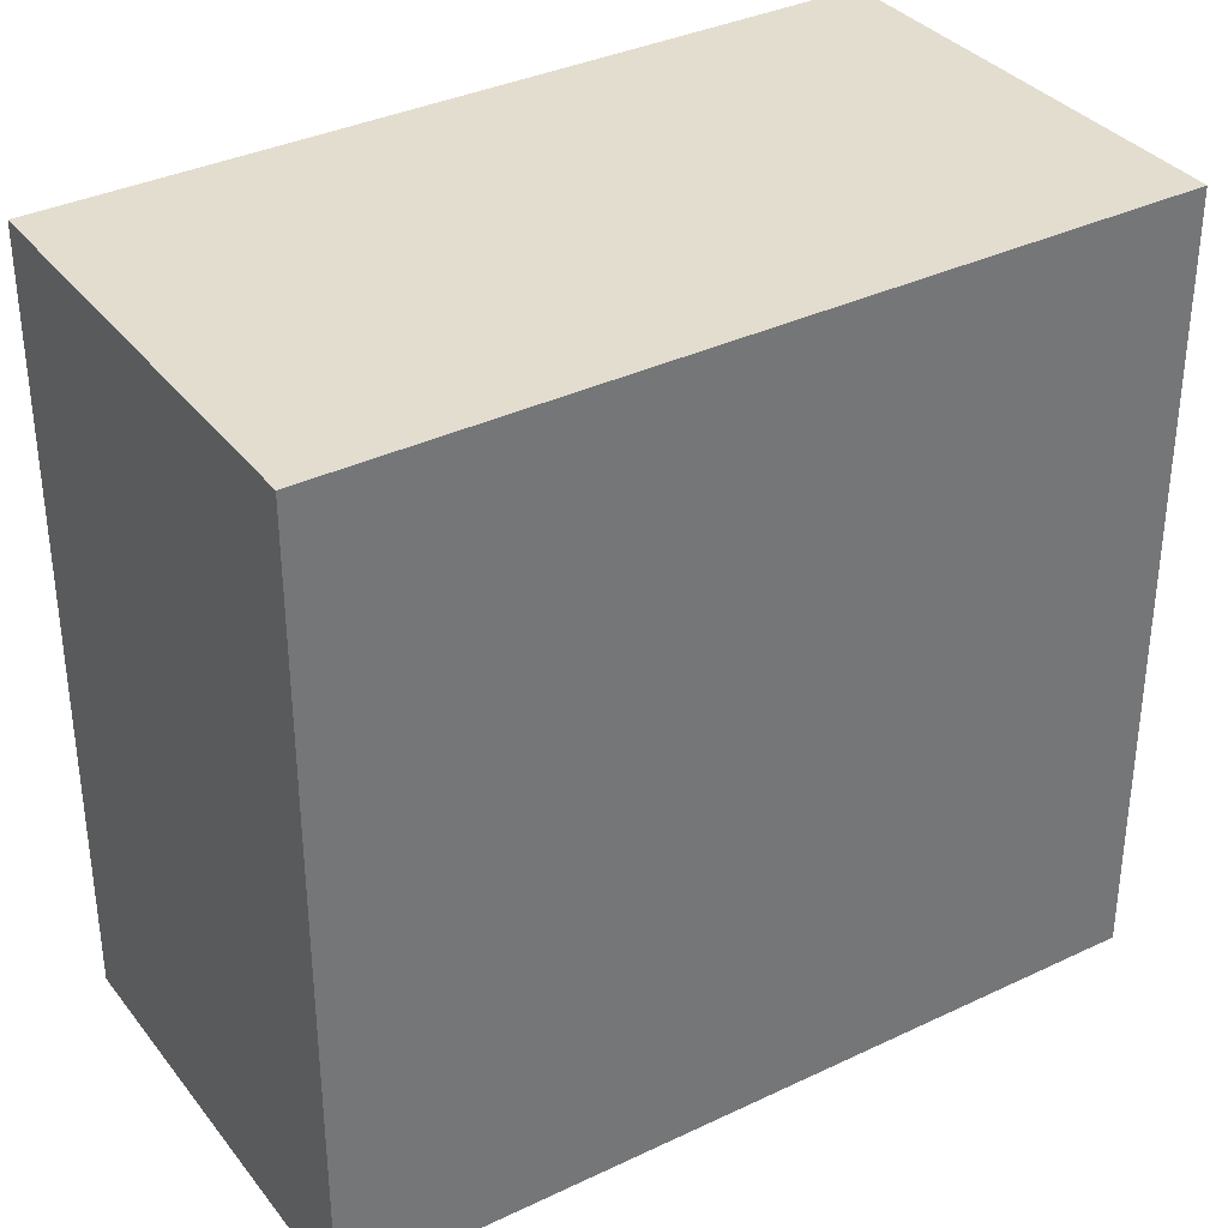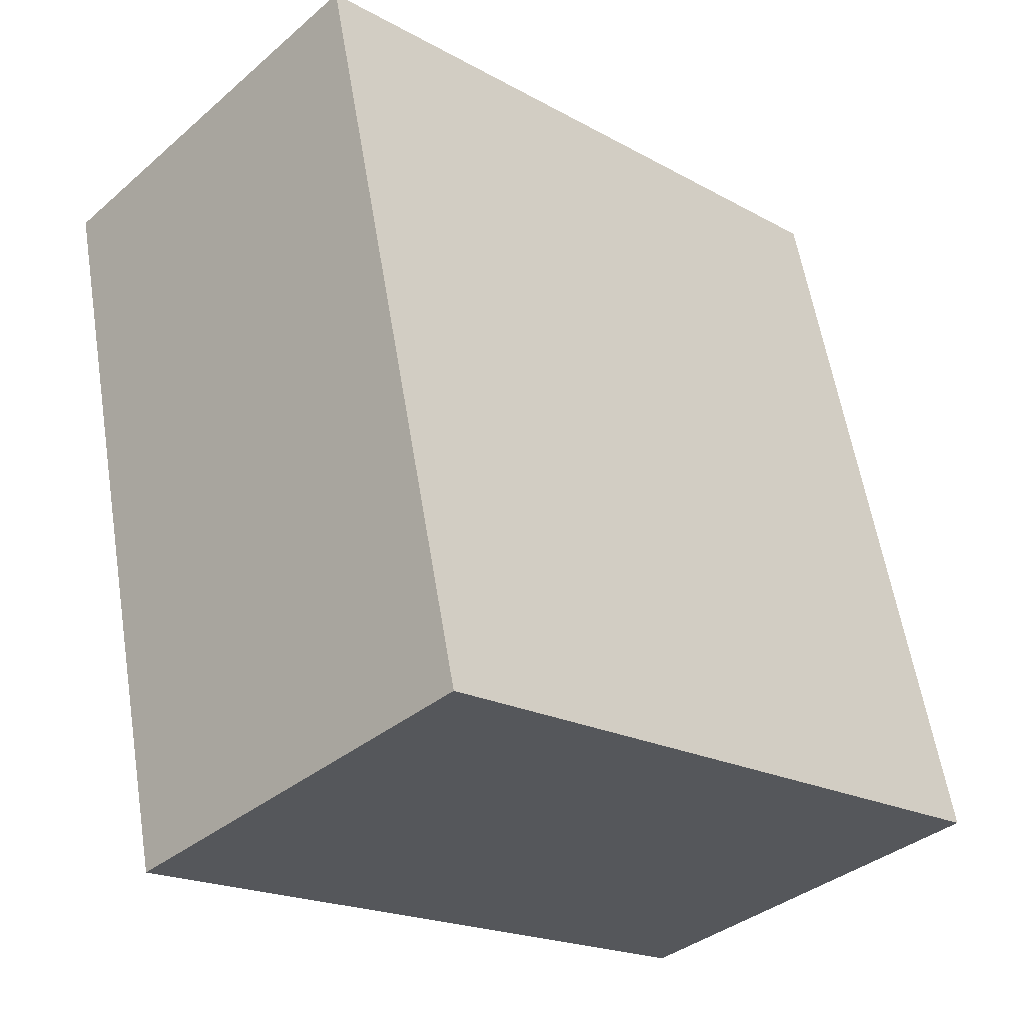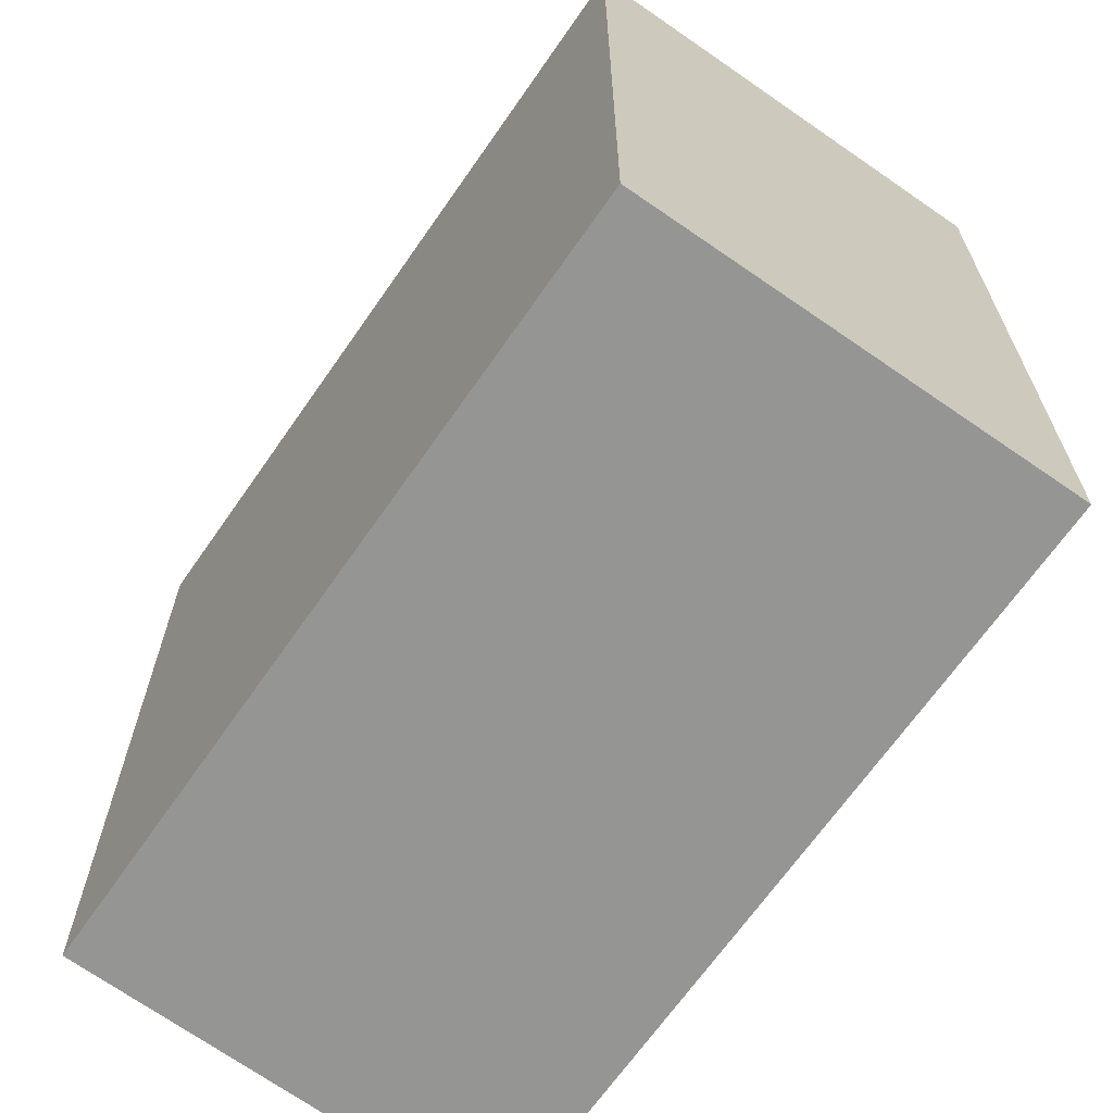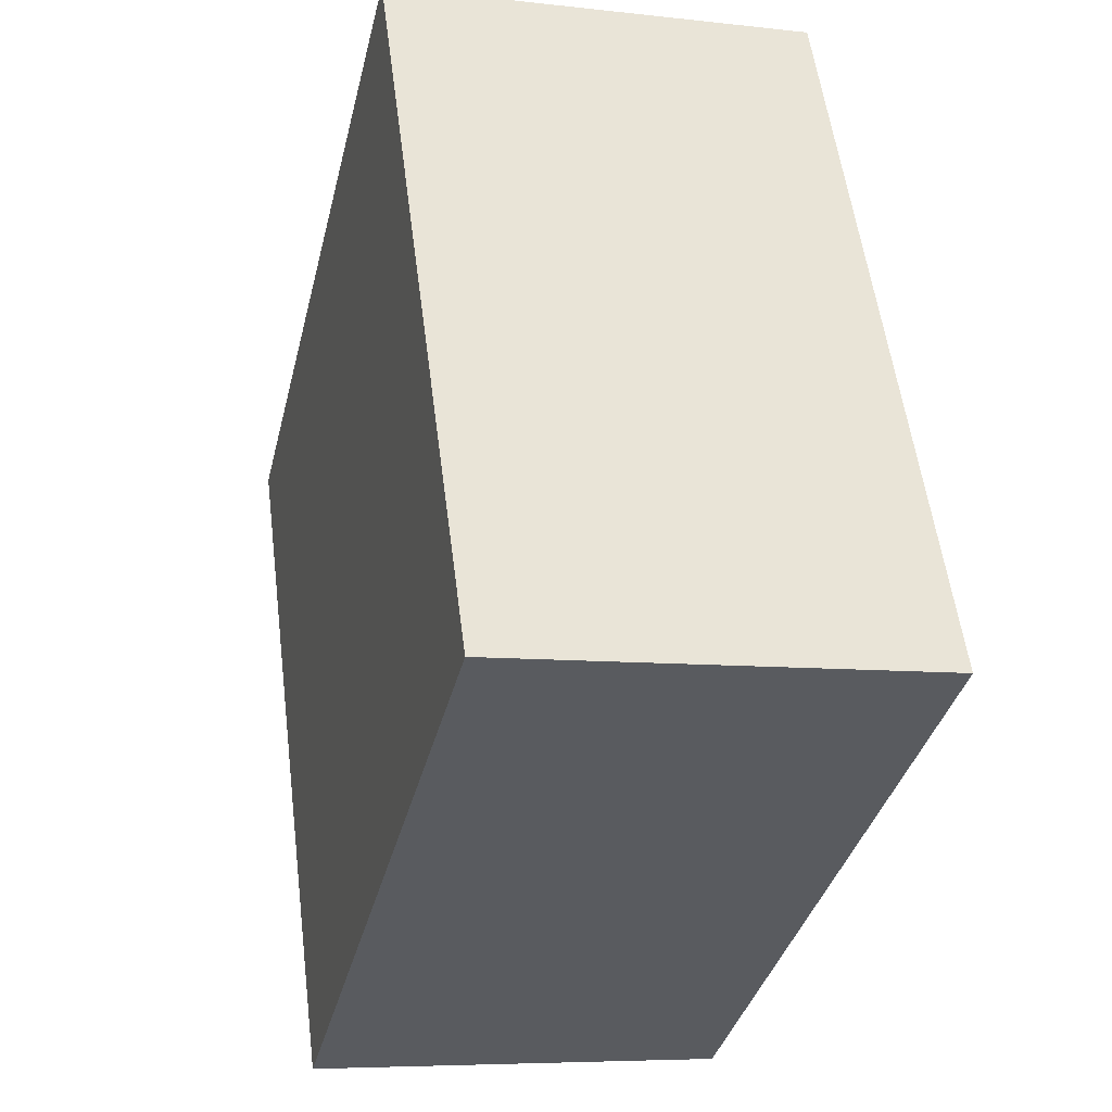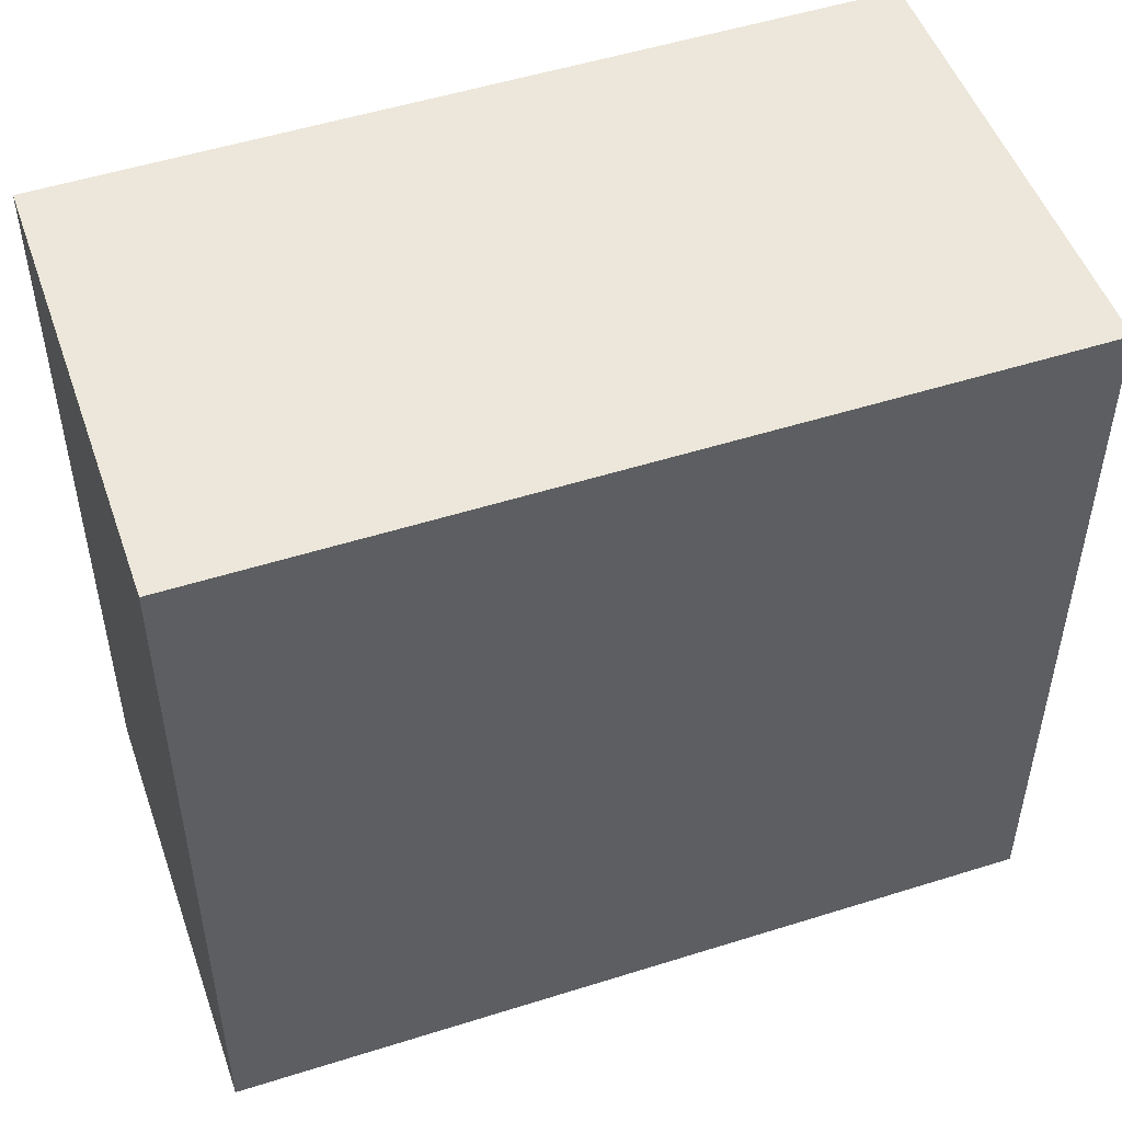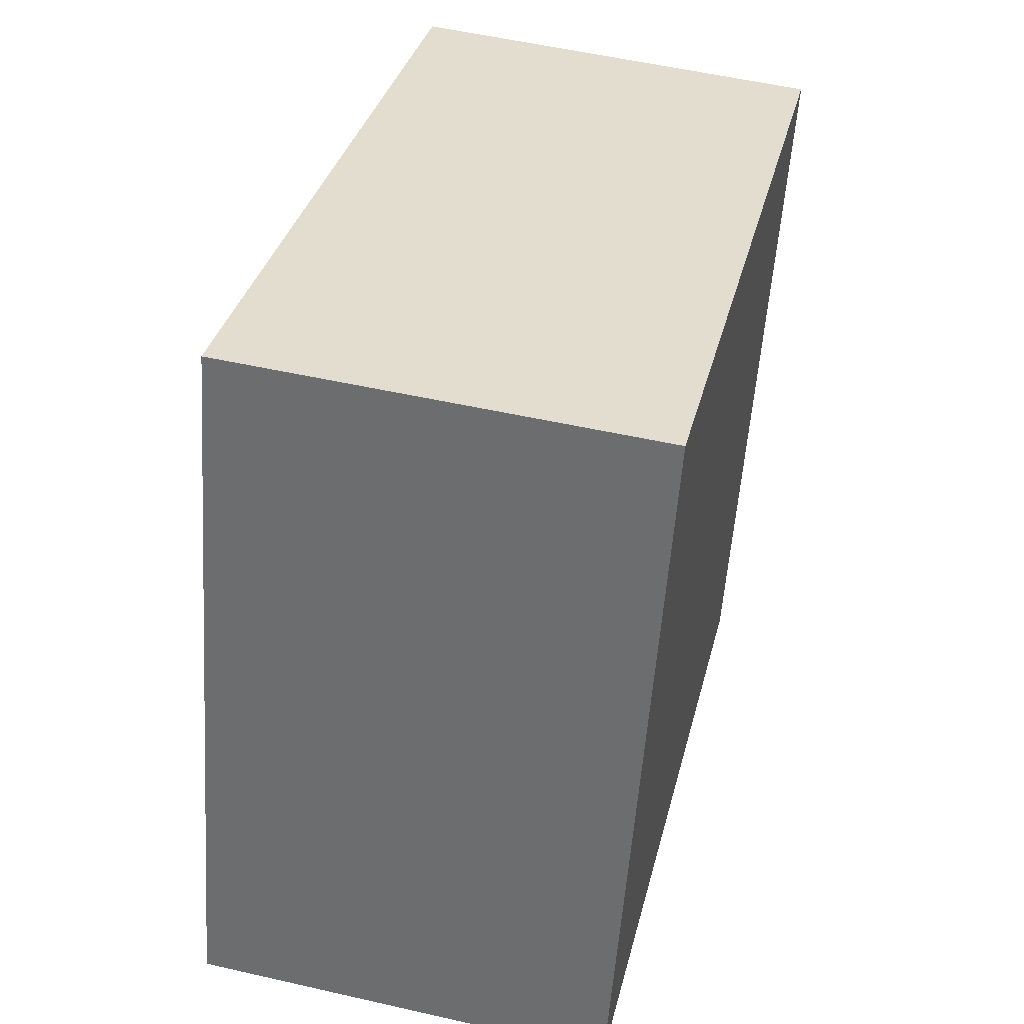
<metadata>
{"format":"obj","ext":"obj","renderer":"f3d","projection":"perspective","resolution":1024,"background":"white","views":[{"elev":35.5,"azim":-109.0,"up":"+Y"},{"elev":-19.7,"azim":-135.6,"up":"+Z"},{"elev":-67.3,"azim":158.5,"up":"+Y"},{"elev":55.8,"azim":-7.2,"up":"+Z"},{"elev":51.7,"azim":-95.6,"up":"+Y"},{"elev":-55.3,"azim":-4.0,"up":"+Z"}]}
</metadata>
<code>
v  0 2.37 1.451e-16
v  1.885 2.37 2.061
v  1.324 2.37 -0.313
v  0.569 2.37 2.407
v  1.324 1.917e-17 -0.313
v  0 0 0
v  0.569 -1.474e-16 2.407
v  1.885 -1.262e-16 2.061
g defaultobject
f 1 2 3
f 2 1 4
f 5 1 3
f 1 5 6
f 6 4 1
f 4 6 7
f 7 2 4
f 2 7 8
f 8 3 2
f 3 8 5
f 8 6 5
f 6 8 7

</code>
